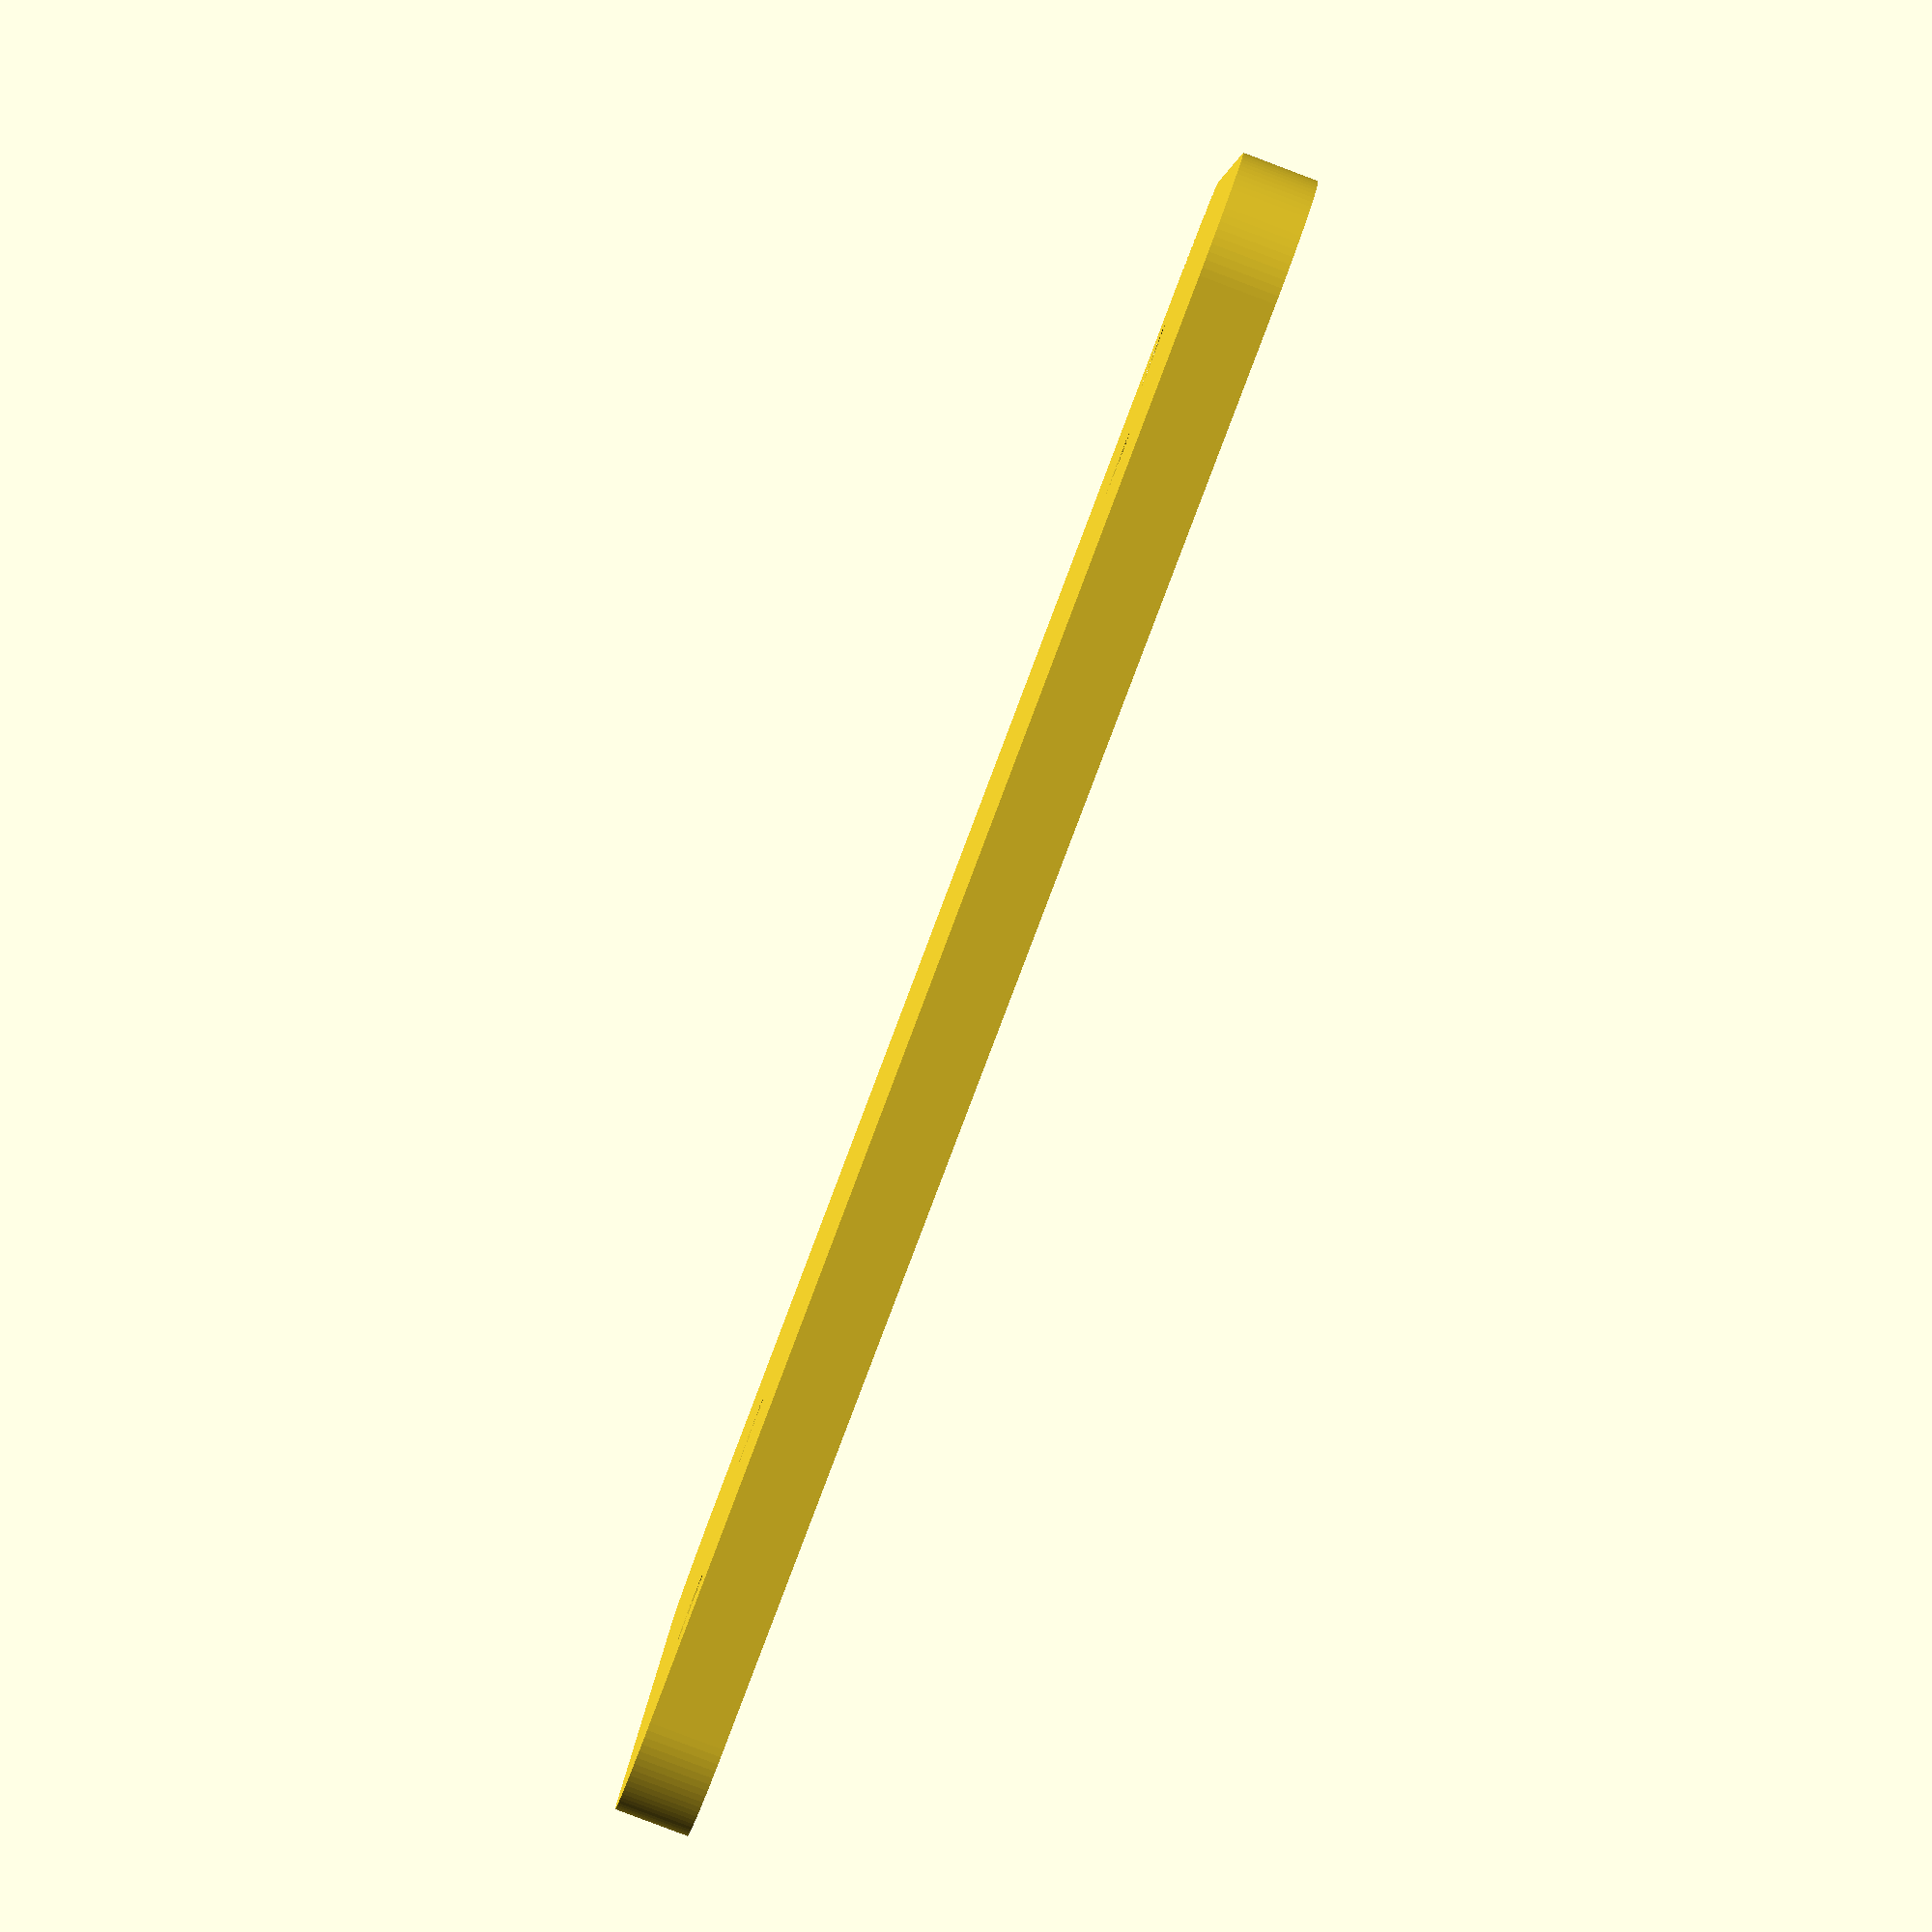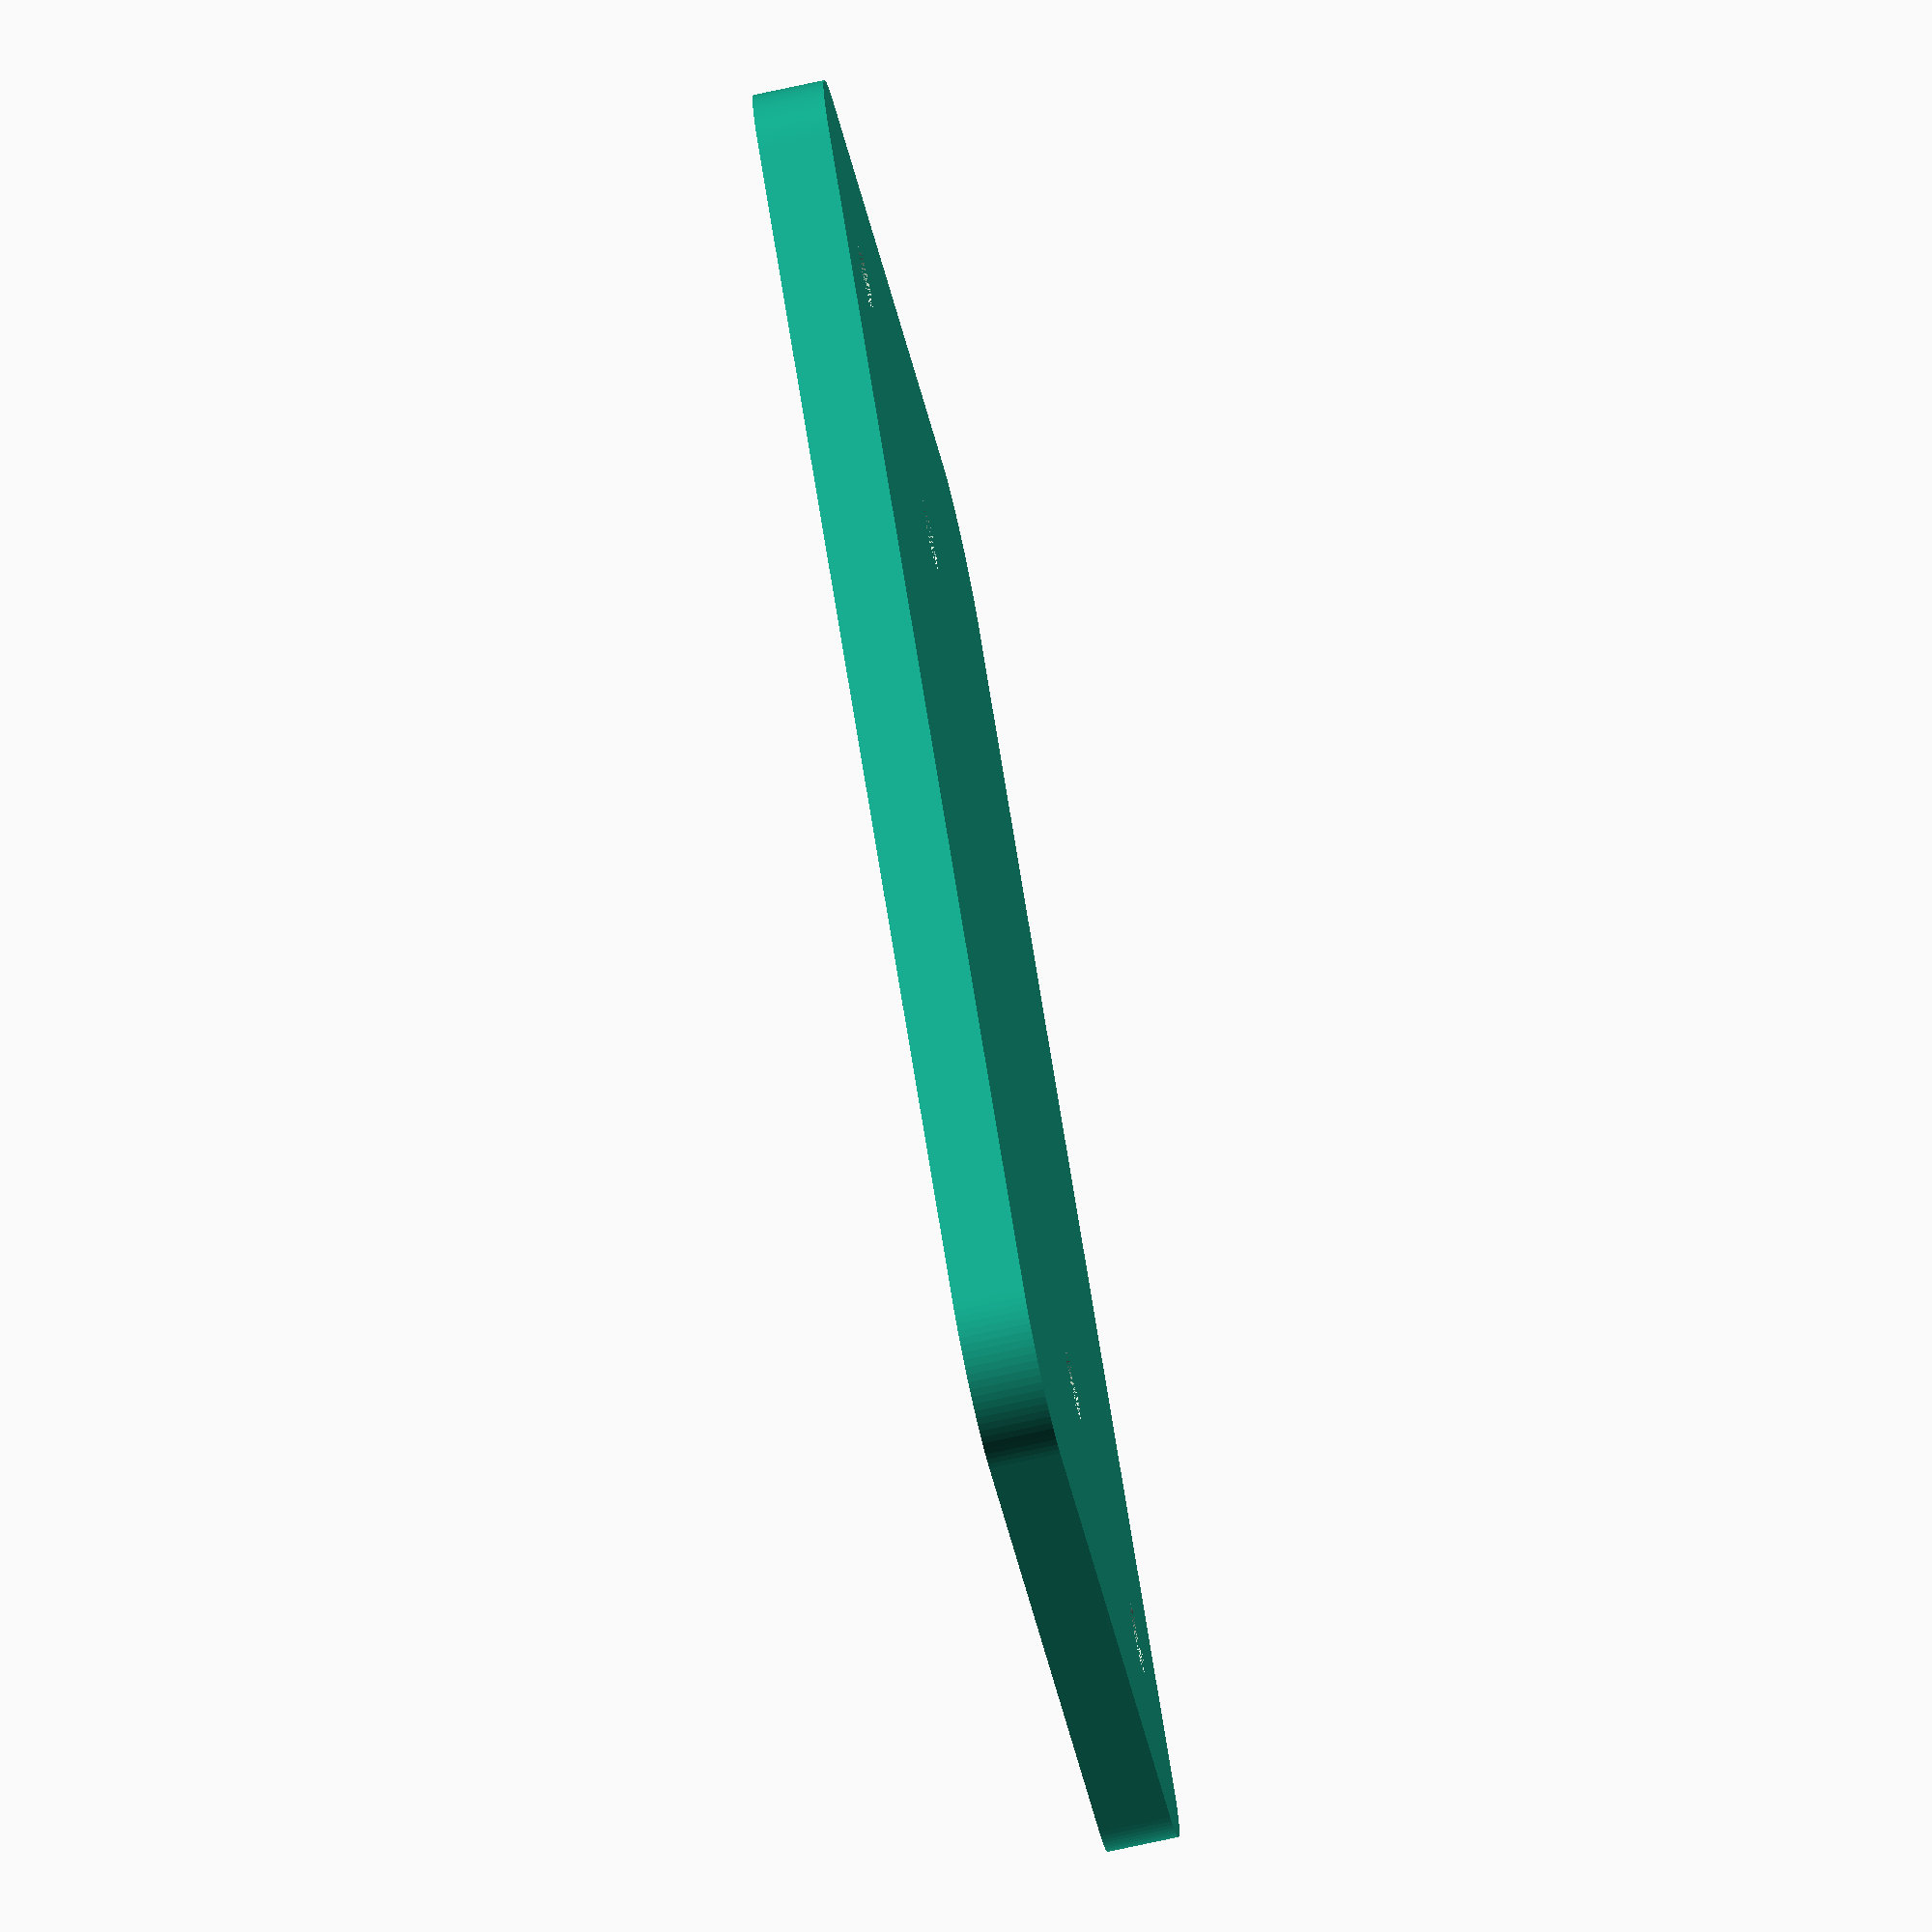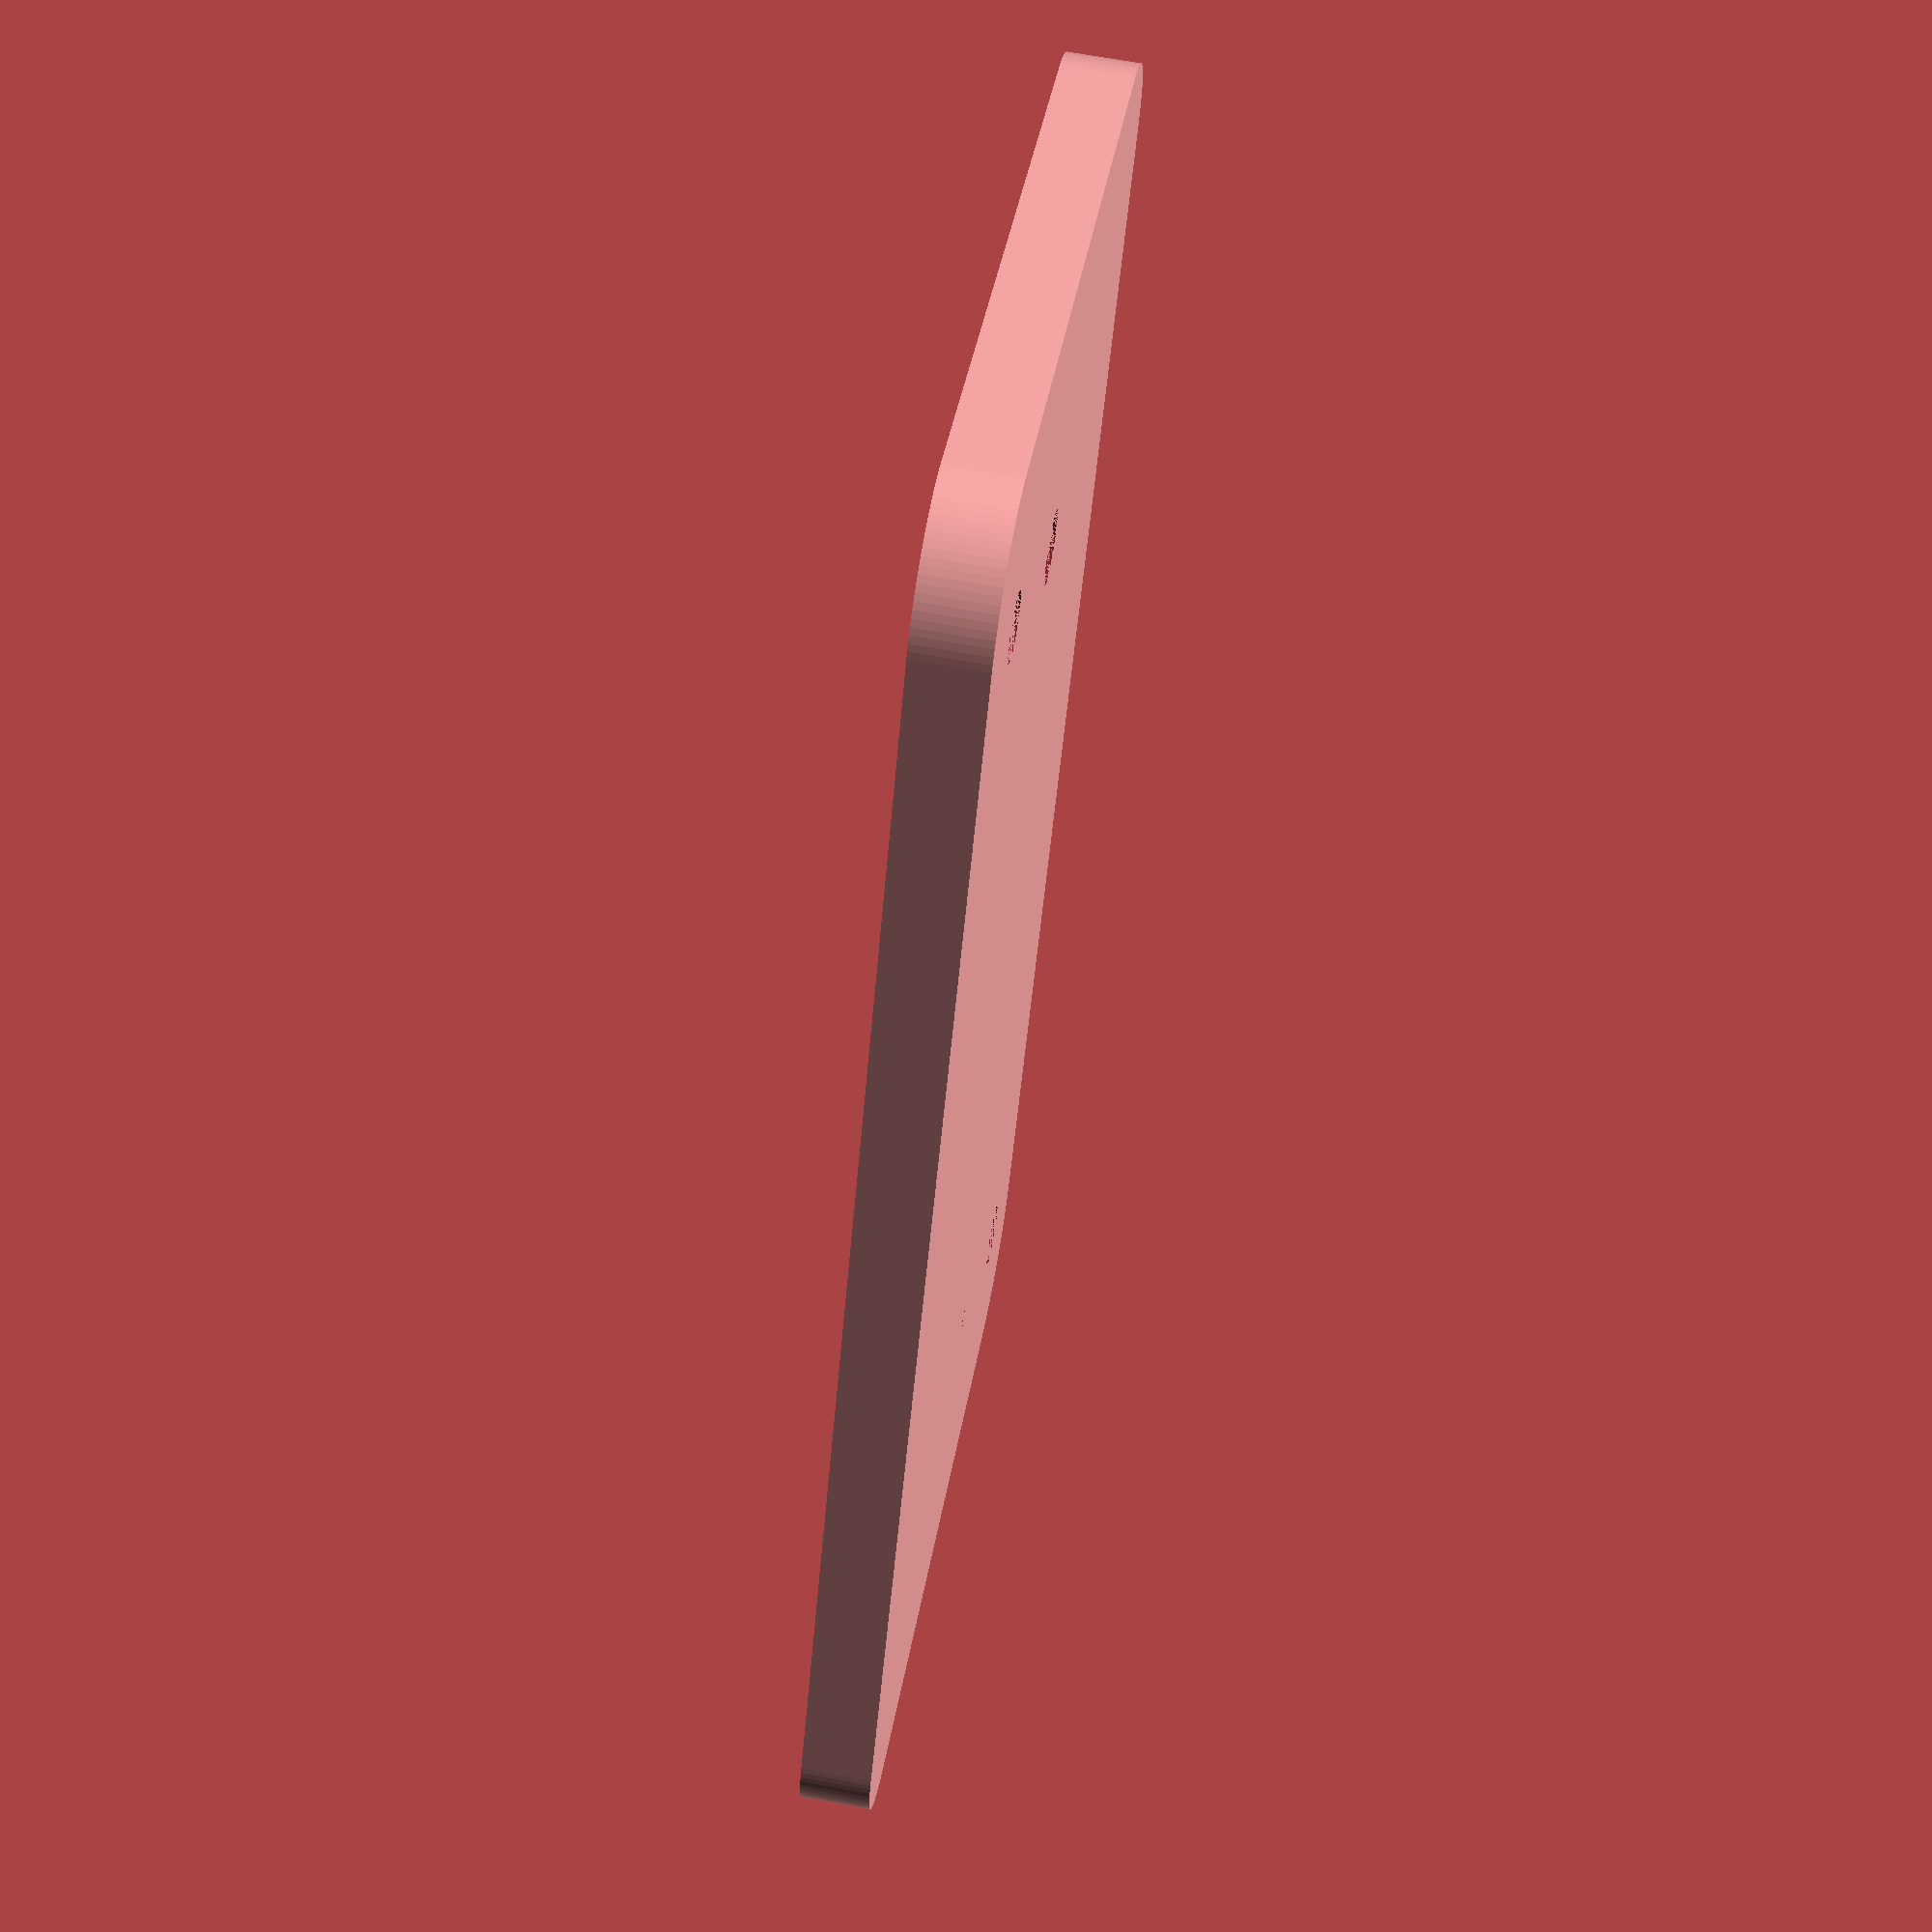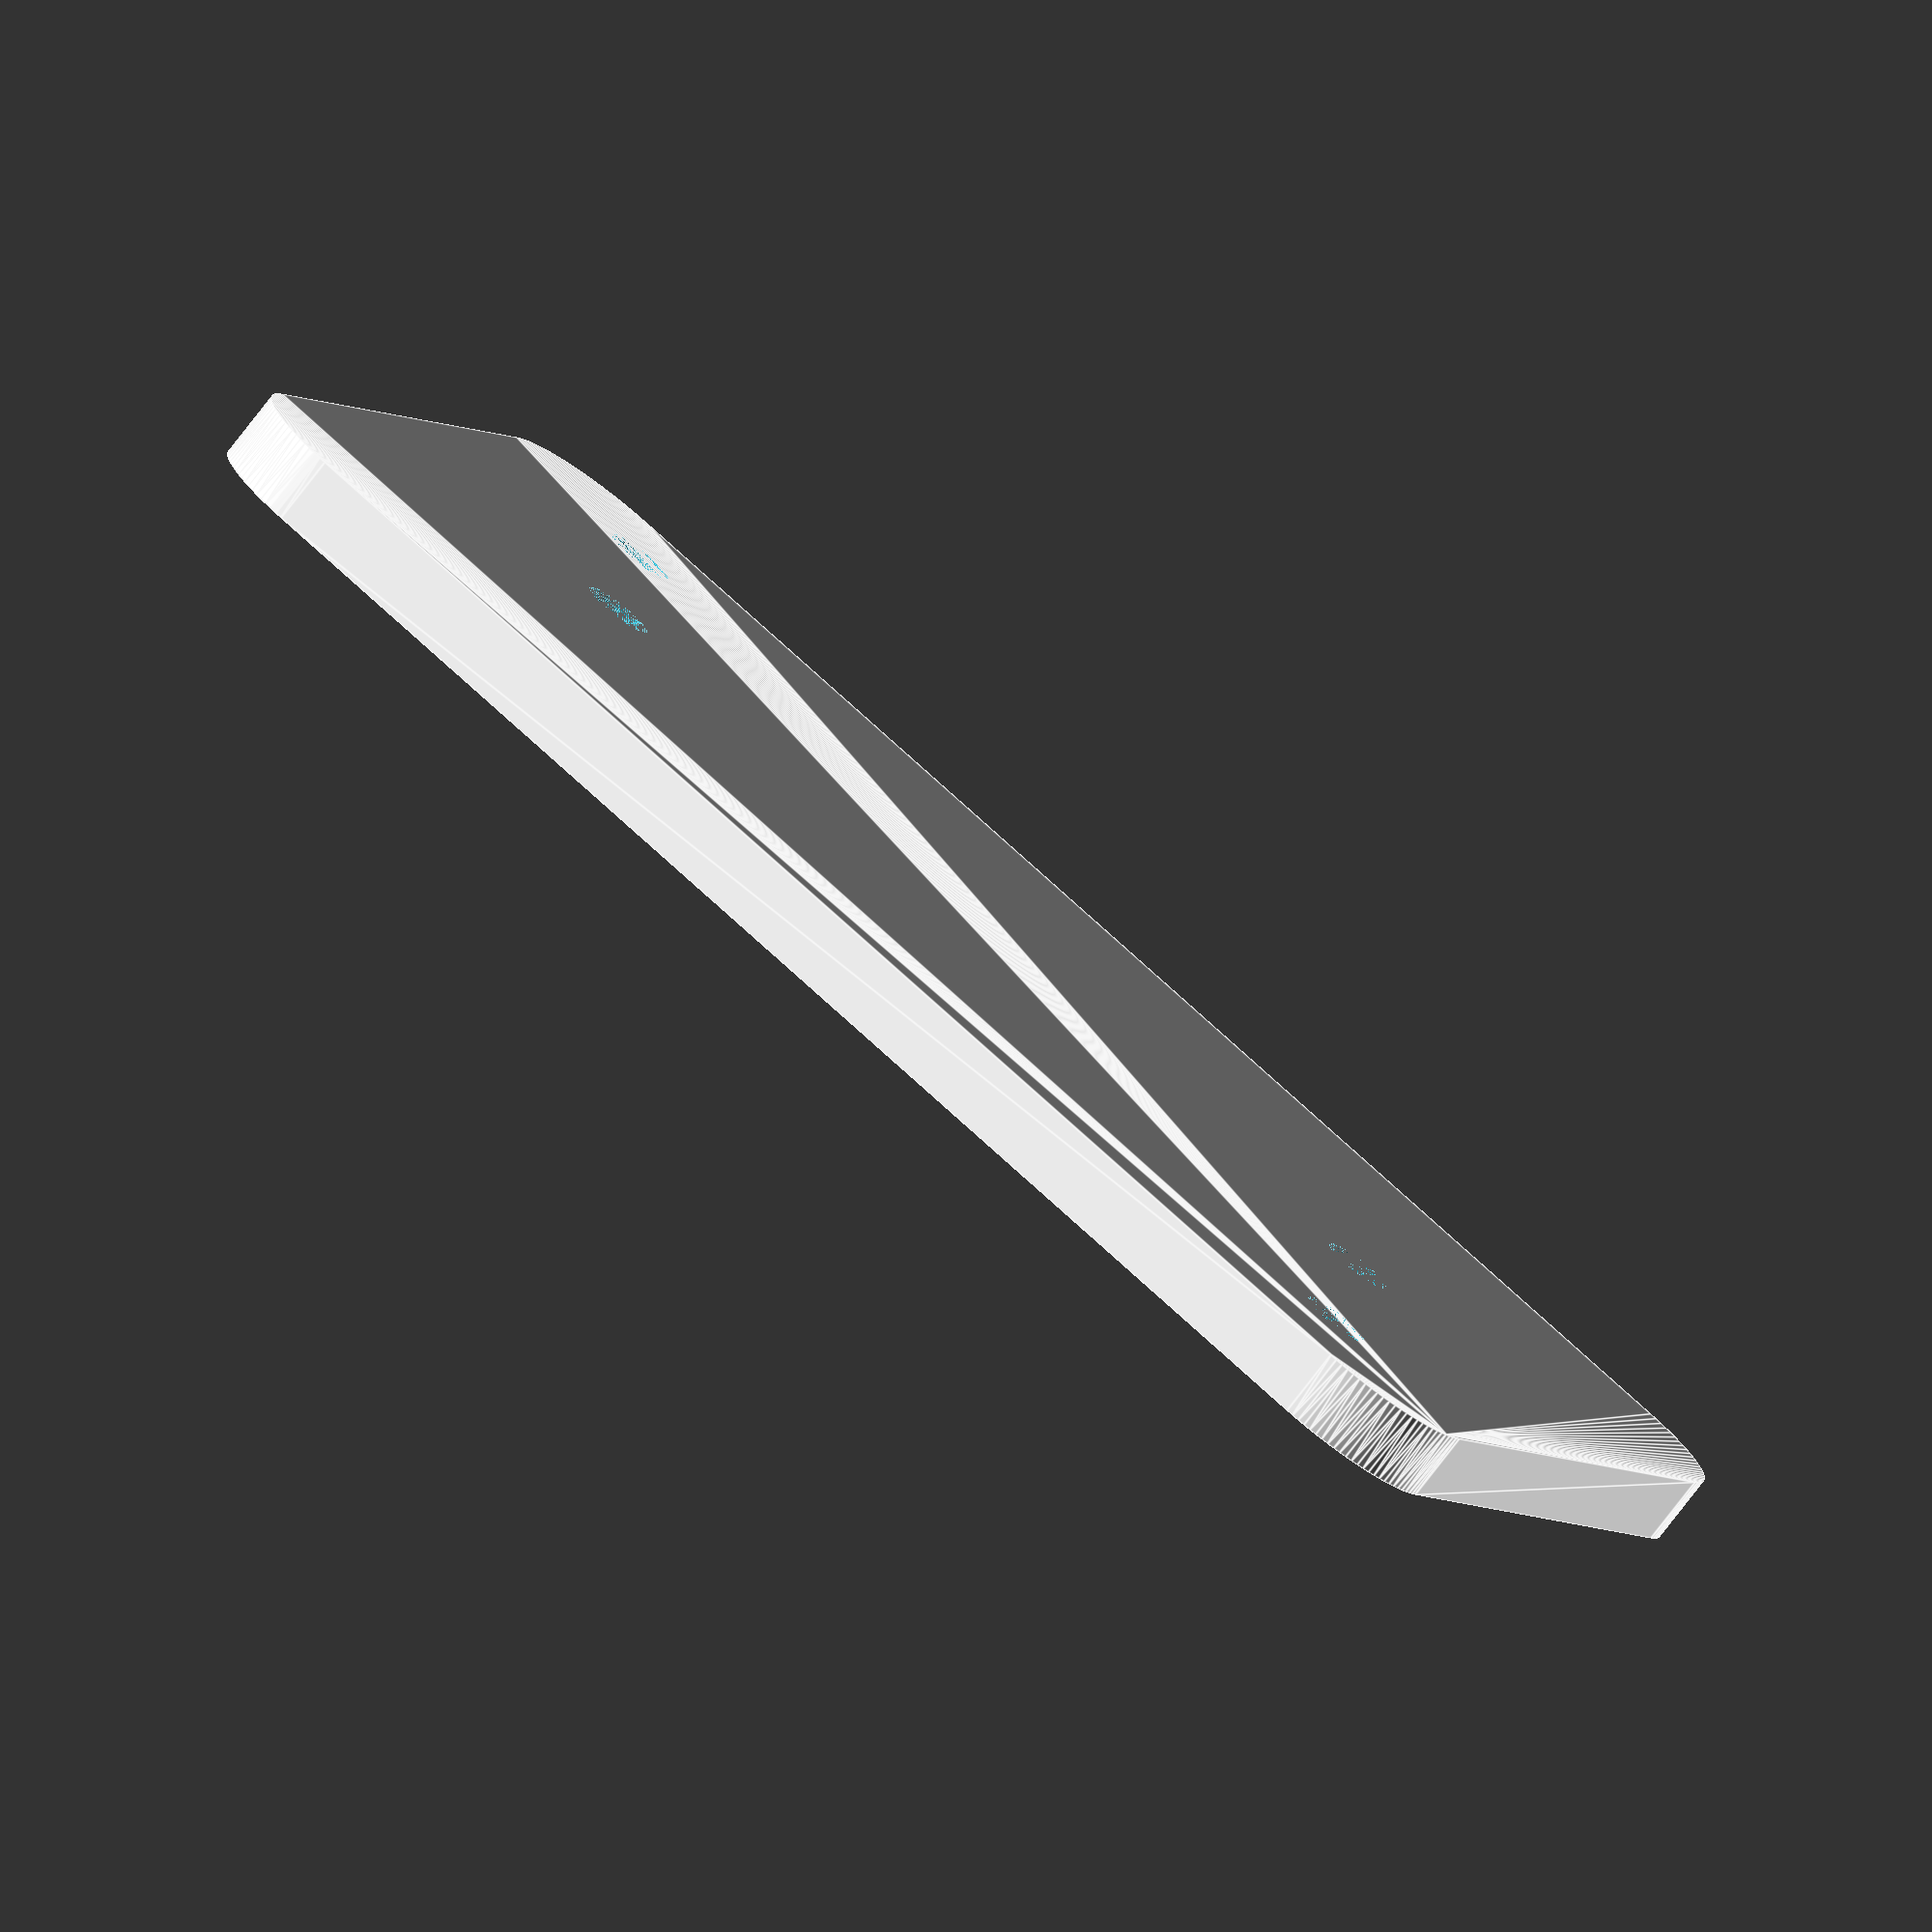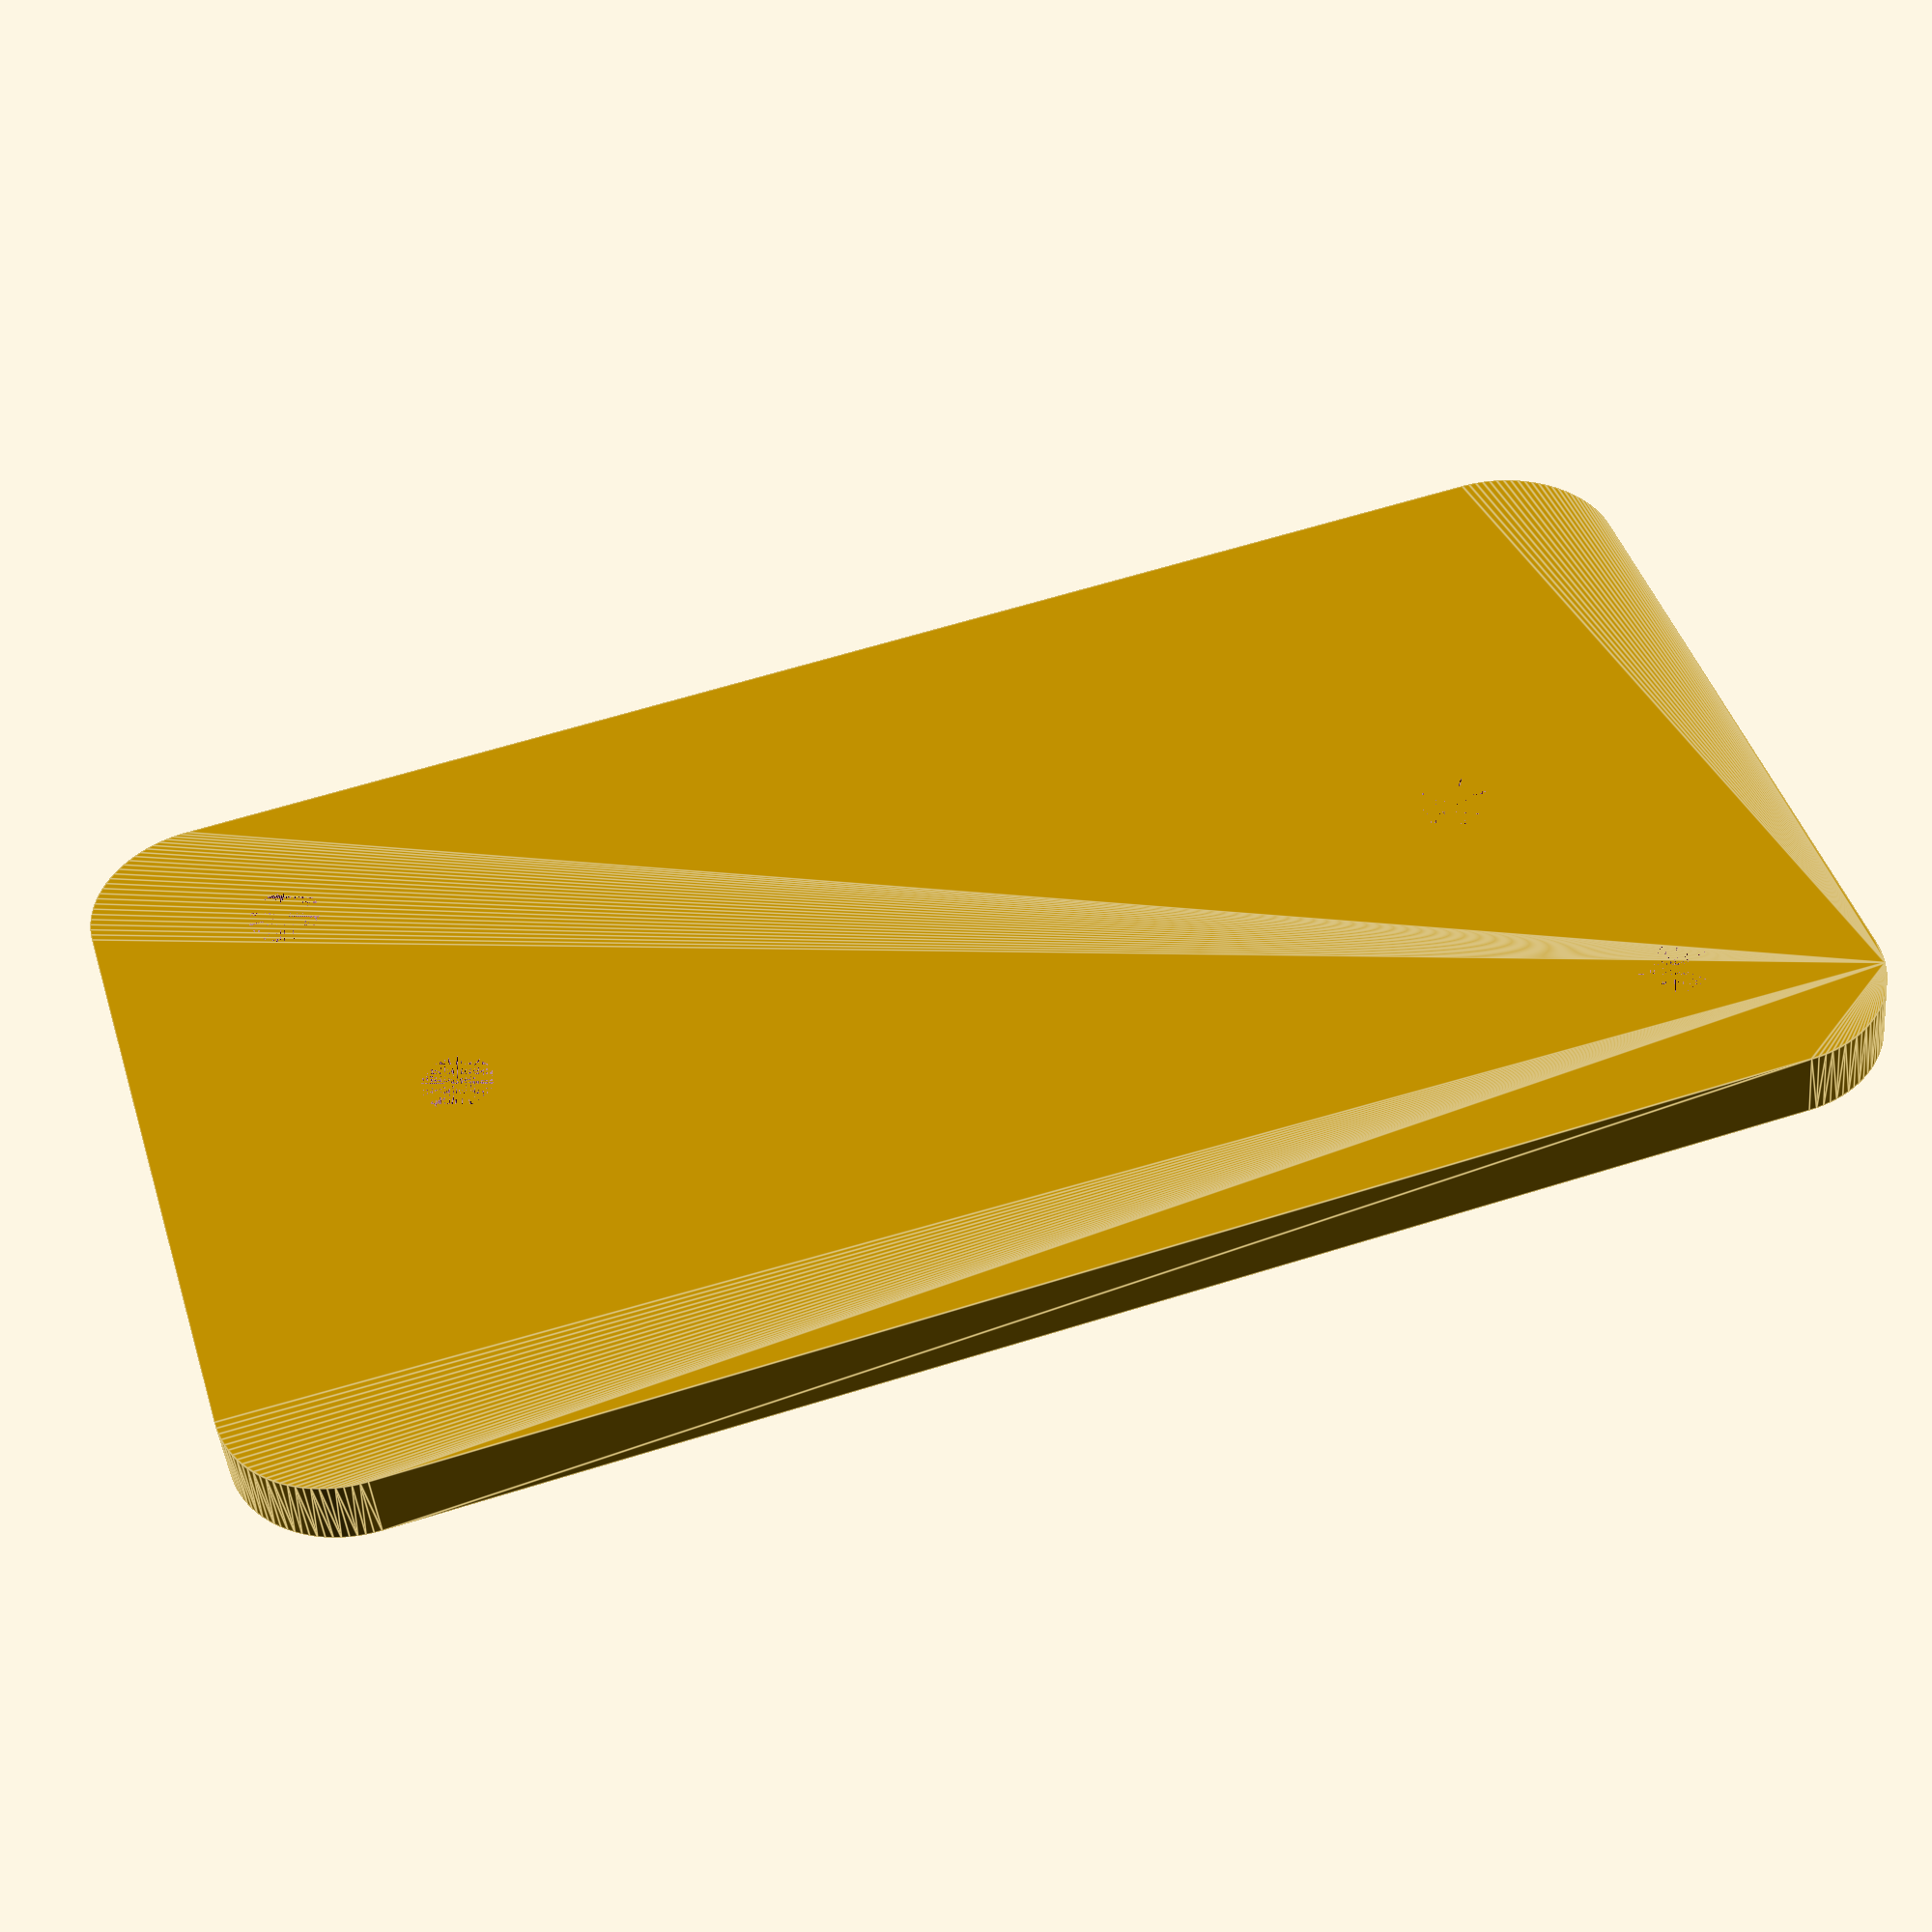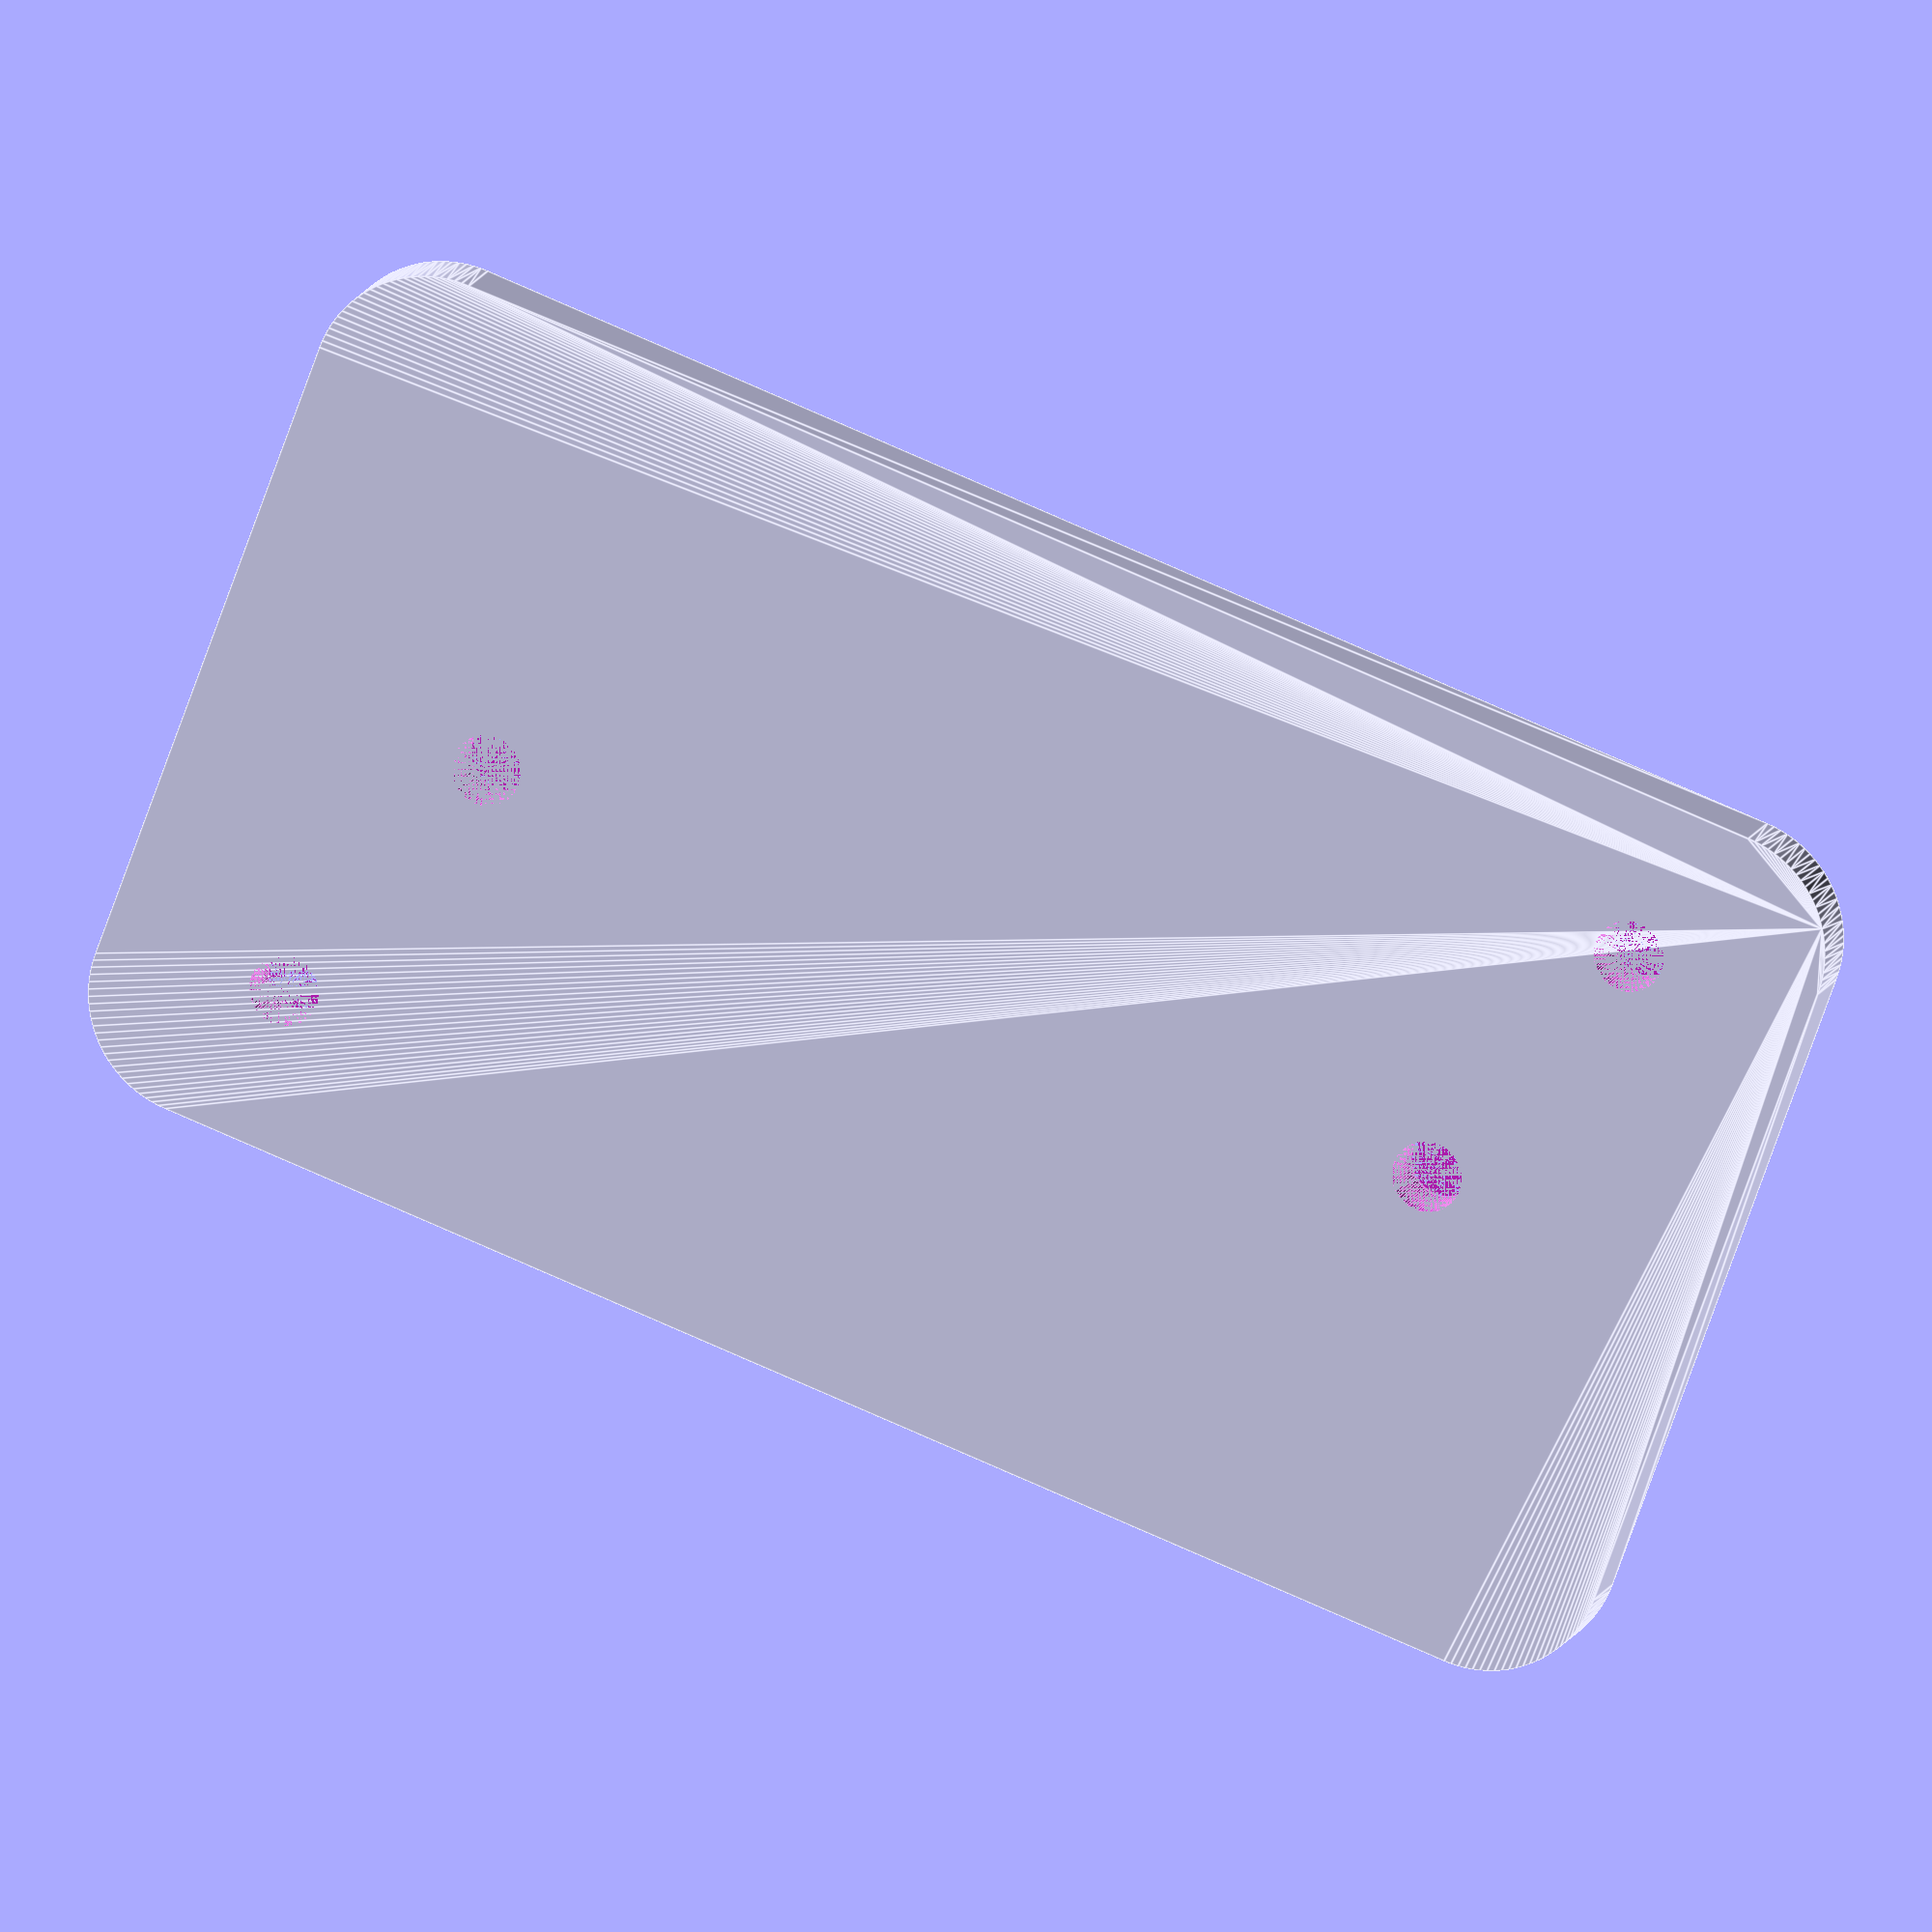
<openscad>
/**

Spacer for electrical backbox

Licenced as Creative Commons Attribution Non Commercial 3.0
See https://creativecommons.org/licenses/by-nc/3.0/

Specifically you may not sell the design or products using the design.
You're welcome to use the design to build things for your own use :)

**/

x = 137;
y = 76;
z = 6;
r = 10;

hole_x = 16;
hole_y = 13.5;
holes = 6;

difference() {
    rounded_cube([x, y, z], r=10);
    
    translate([hole_x, hole_y, 0]) { hole(); }
    translate([x-hole_x, y-hole_y, 0]) { hole(); }
    
    indent = 25.5;
    
    // Holes on the y axis centre line
    translate([indent, y/2, 0]) { hole(); }
    translate([x - indent, y/2, 0]) { hole(); }    
}

module hole() {
    cylinder(h=z, d=holes, $fn=100);
}

module rounded_cube(s, r=10) {
  translate([r, r])
  minkowski() {
    cube([s[0]-(2*r), s[1]-(2*r), s[2]/2]);
    cylinder(r=r, h=(s[2]/2), $fn=100);
  }
}
</openscad>
<views>
elev=85.8 azim=2.9 roll=69.3 proj=p view=solid
elev=73.9 azim=49.8 roll=282.3 proj=o view=solid
elev=292.5 azim=117.7 roll=280.4 proj=p view=solid
elev=77.3 azim=333.9 roll=142.4 proj=o view=edges
elev=44.7 azim=17.0 roll=185.2 proj=p view=edges
elev=347.2 azim=200.1 roll=15.5 proj=o view=edges
</views>
